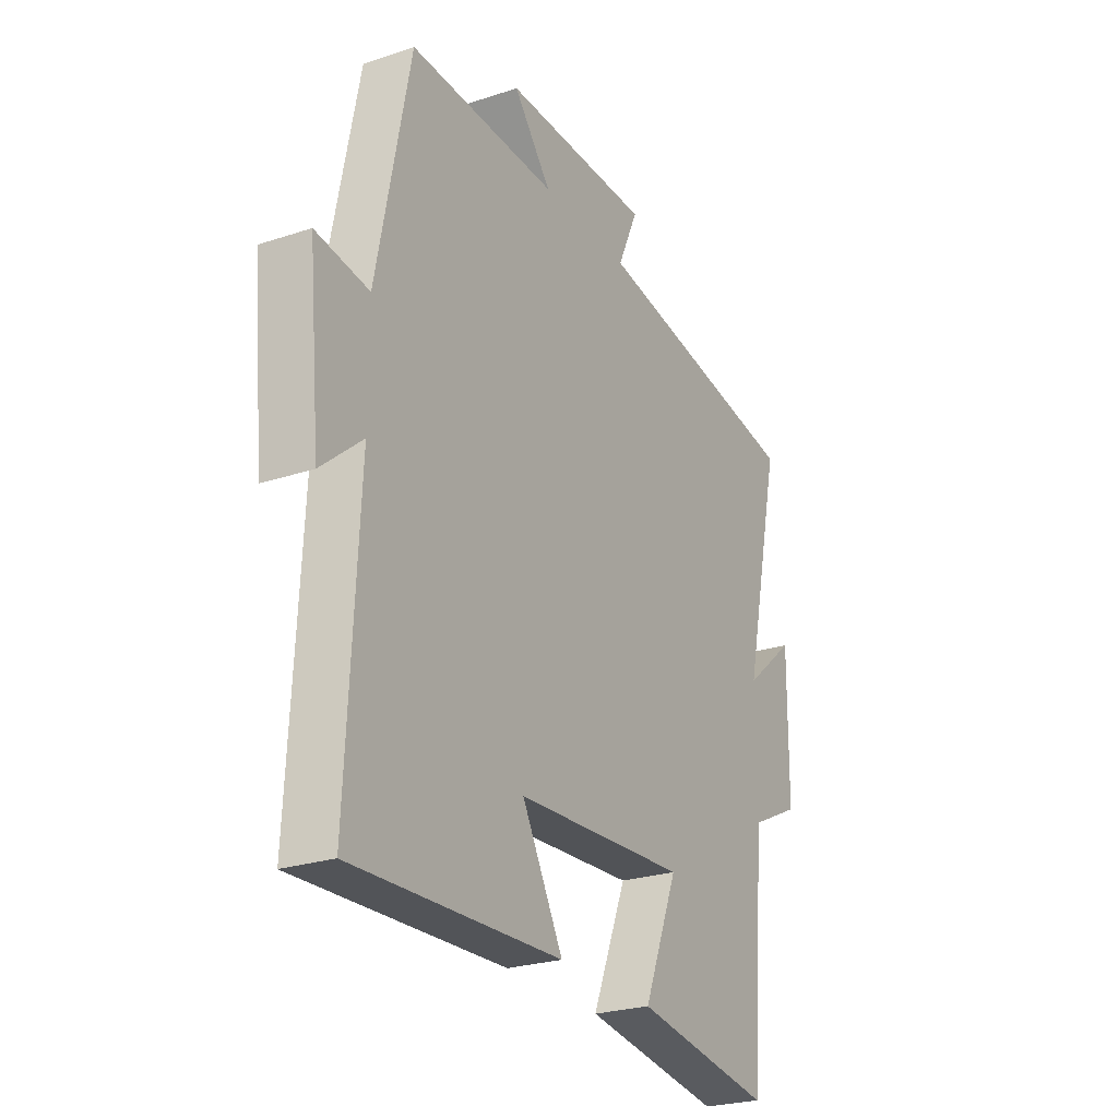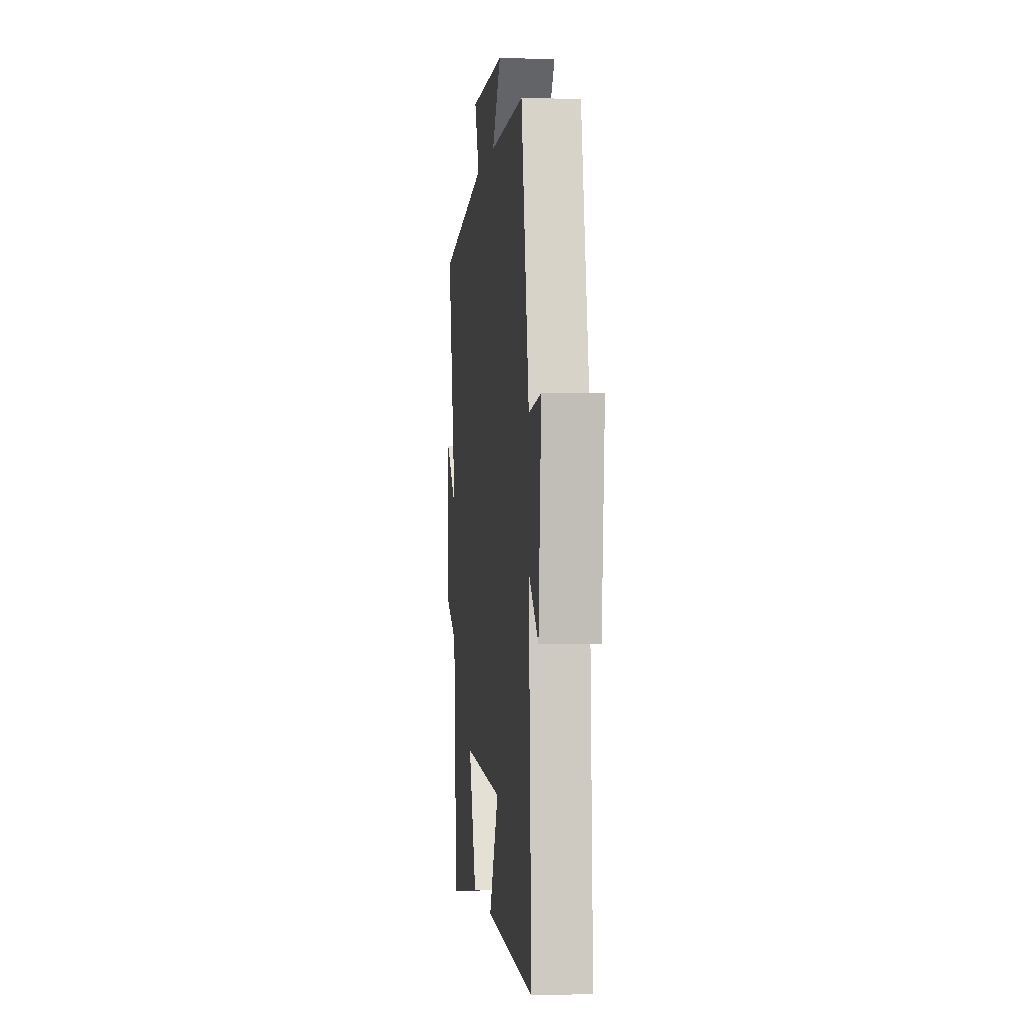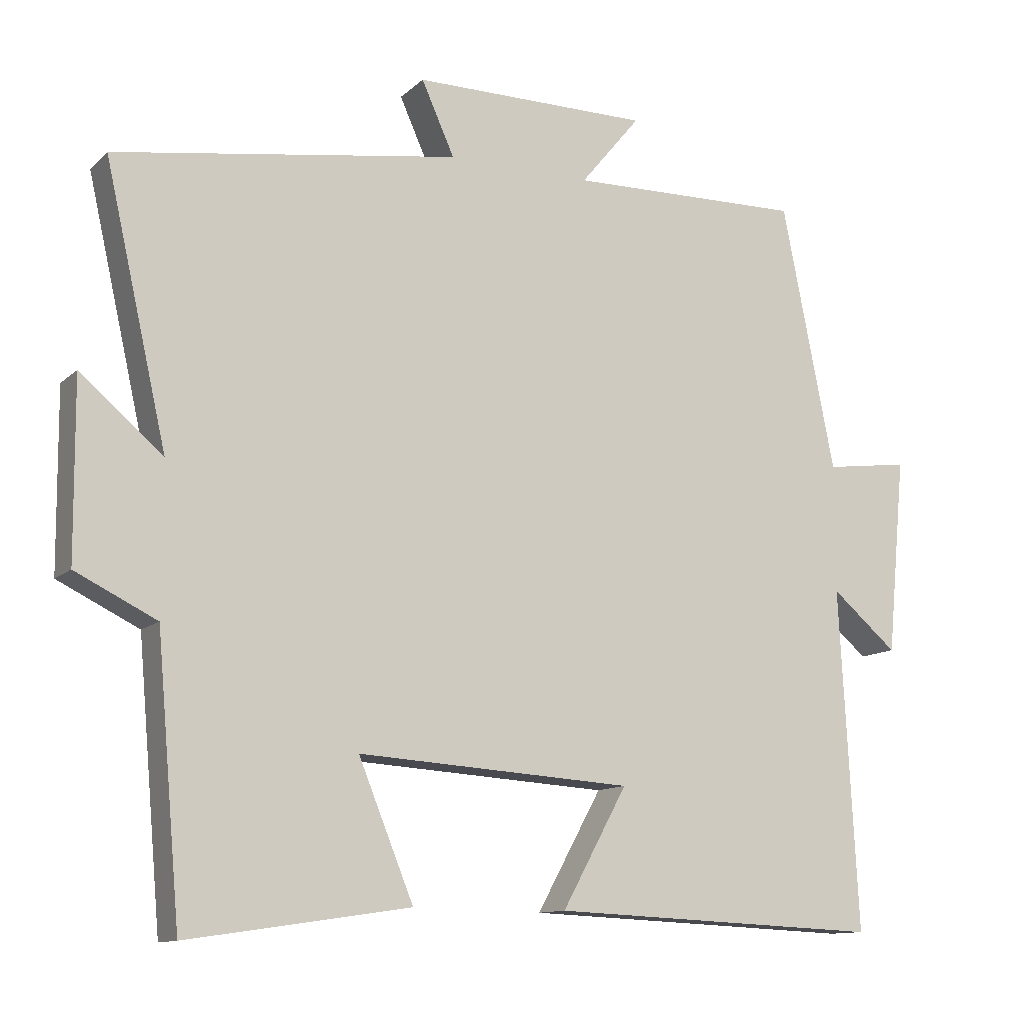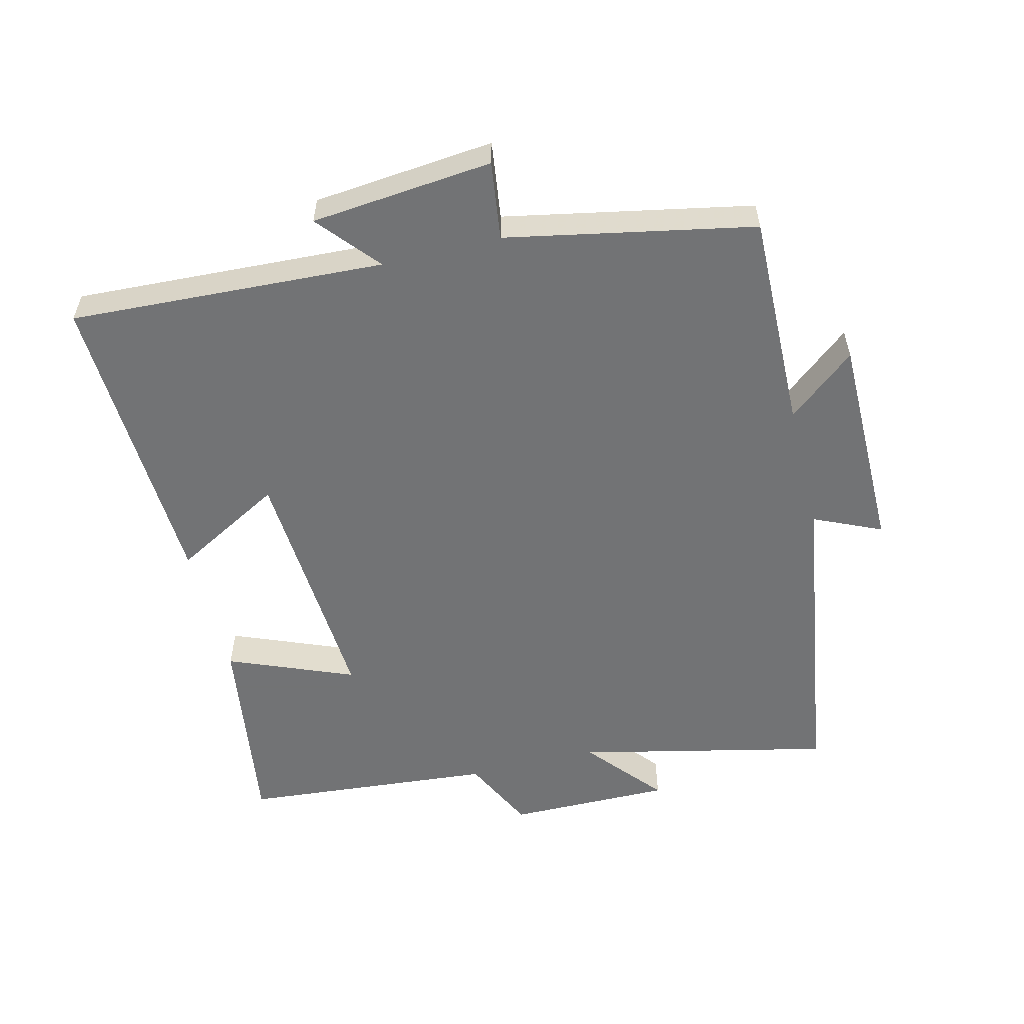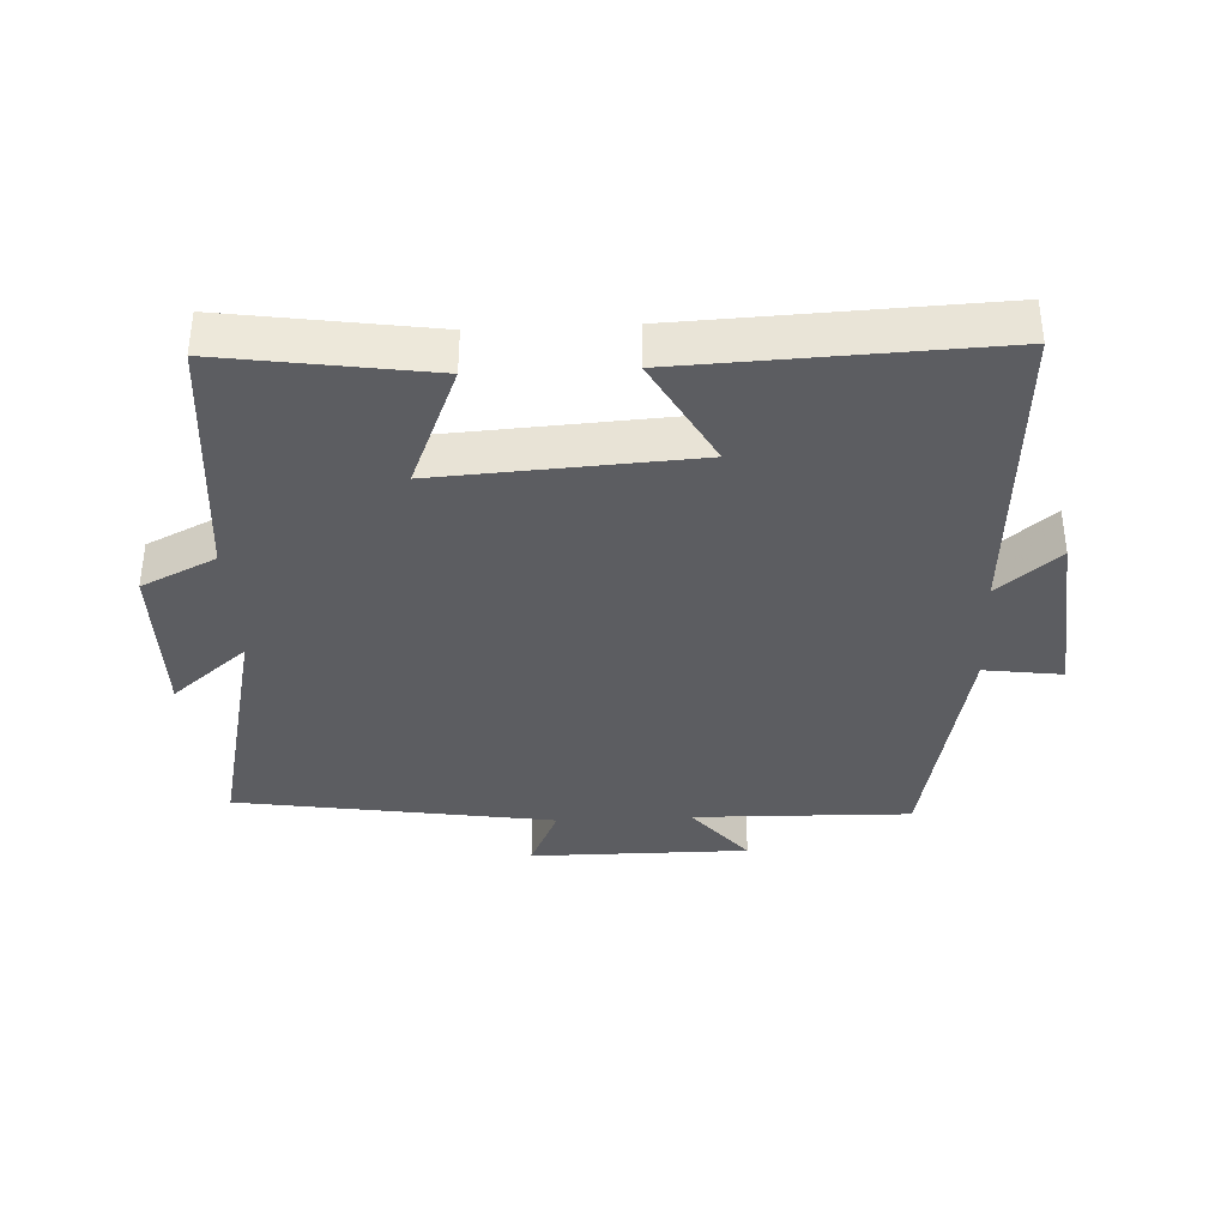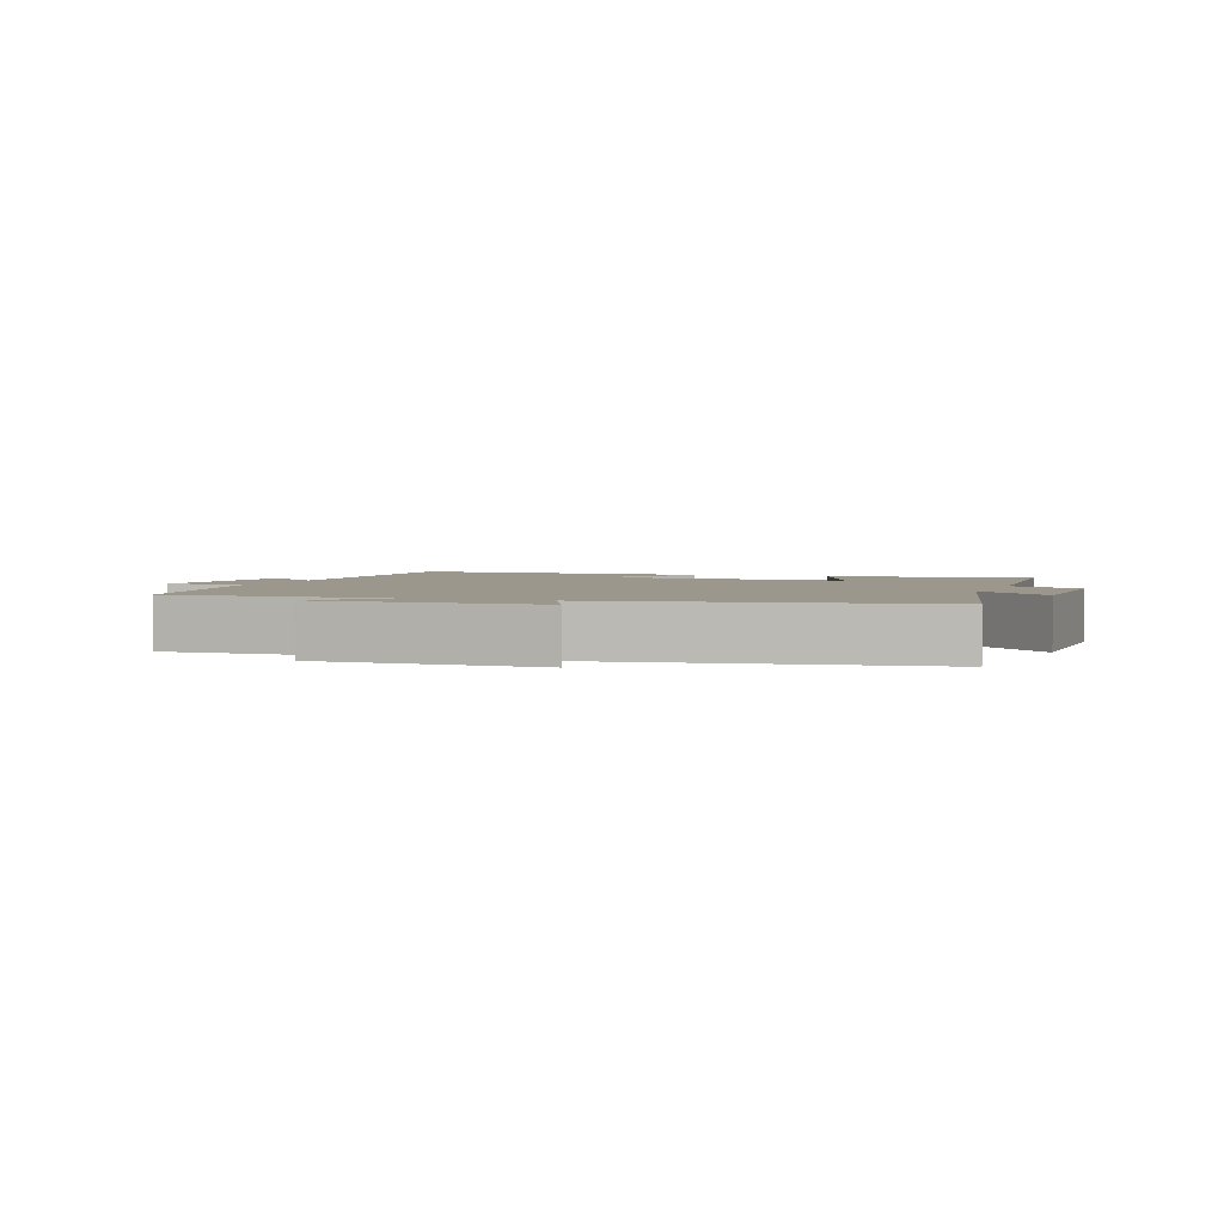
<metadata>
{"format":"obj","ext":"obj","renderer":"f3d","projection":"perspective","resolution":1024,"background":"white","views":[{"elev":-25.2,"azim":-61.8,"up":"+Z"},{"elev":-0.6,"azim":-96.2,"up":"+Z"},{"elev":-11.8,"azim":152.7,"up":"+Z"},{"elev":-55.7,"azim":-76.0,"up":"+Y"},{"elev":-36.4,"azim":-177.3,"up":"+Y"},{"elev":2.6,"azim":20.4,"up":"+Y"}]}
</metadata>
<code>
v -0.426 0.07 0.507
v -0.096 0.07 0.5
v -0.18 0.07 0.602
v 0.152 0.07 0.602
v 0.106 0.07 0.5
v 0.587 0.07 0.426
v 0.5 0.07 0.043
v 0.615 0.07 0.14
v 0.613 0.07 -0.108
v 0.5 0.07 -0.163
v 0.466 0.07 -0.546
v 0.156 0.07 -0.5
v 0.233 0.07 -0.311
v -0.151 0.07 -0.335
v -0.06 0.07 -0.5
v -0.525 0.07 -0.52
v -0.5 0.07 -0.045
v -0.592 0.07 -0.123
v -0.618 0.07 0.151
v -0.5 0.07 0.135
v -0.426 0 0.507
v -0.096 0 0.5
v -0.18 0 0.602
v 0.152 0 0.602
v 0.106 0 0.5
v 0.587 0 0.426
v 0.5 0 0.043
v 0.615 0 0.14
v 0.613 0 -0.108
v 0.5 0 -0.163
v 0.466 0 -0.546
v 0.156 0 -0.5
v 0.233 0 -0.311
v -0.151 0 -0.335
v -0.06 0 -0.5
v -0.525 0 -0.52
v -0.5 0 -0.045
v -0.592 0 -0.123
v -0.618 0 0.151
v -0.5 0 0.135
f 17 18 19 20
f 17 20 1 2
f 14 15 16 17
f 13 14 17 2
f 10 11 12 13
f 10 13 2
f 7 8 9 10
f 7 10 2 3
f 5 6 7
f 5 7 3
f 3 4 5
f 40 39 38 37
f 22 21 40 37
f 37 36 35 34
f 22 37 34 33
f 33 32 31 30
f 22 33 30
f 30 29 28 27
f 23 22 30 27
f 27 26 25
f 23 27 25
f 25 24 23
f 1 21 22 2
f 2 22 23 3
f 3 23 24 4
f 4 24 25 5
f 5 25 26 6
f 6 26 27 7
f 7 27 28 8
f 8 28 29 9
f 9 29 30 10
f 10 30 31 11
f 11 31 32 12
f 12 32 33 13
f 13 33 34 14
f 14 34 35 15
f 15 35 36 16
f 16 36 37 17
f 17 37 38 18
f 18 38 39 19
f 19 39 40 20
f 20 40 21 1

</code>
